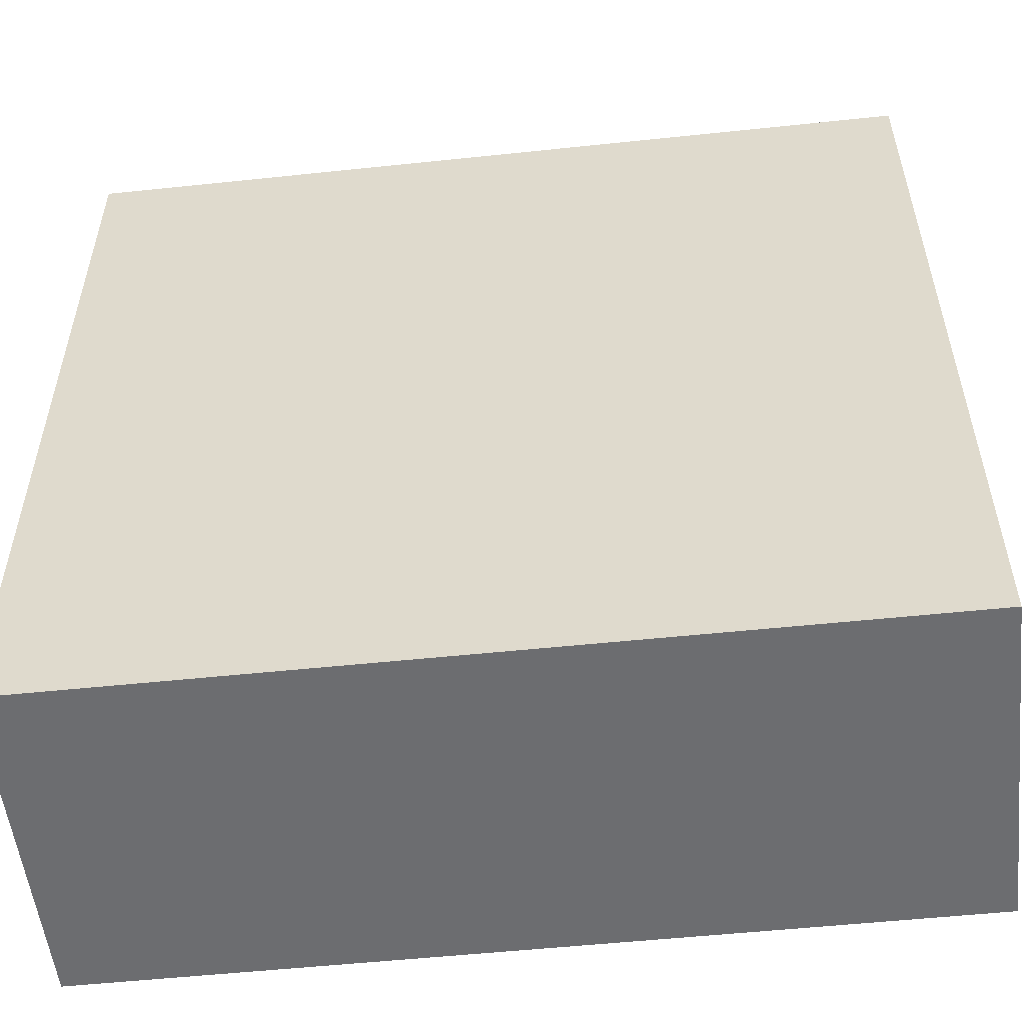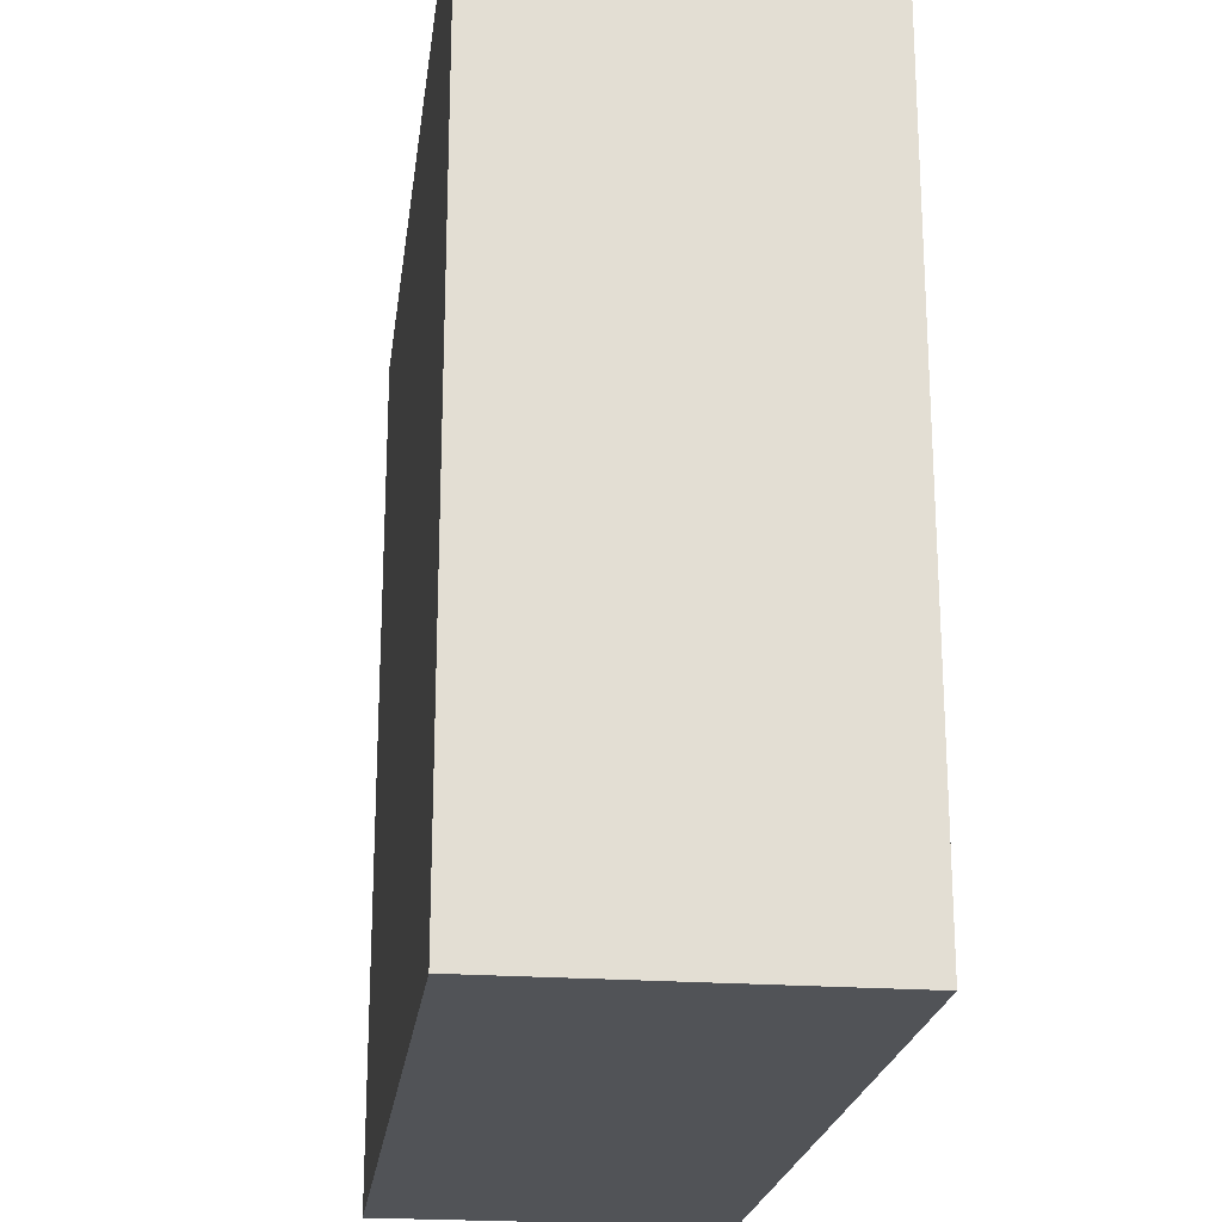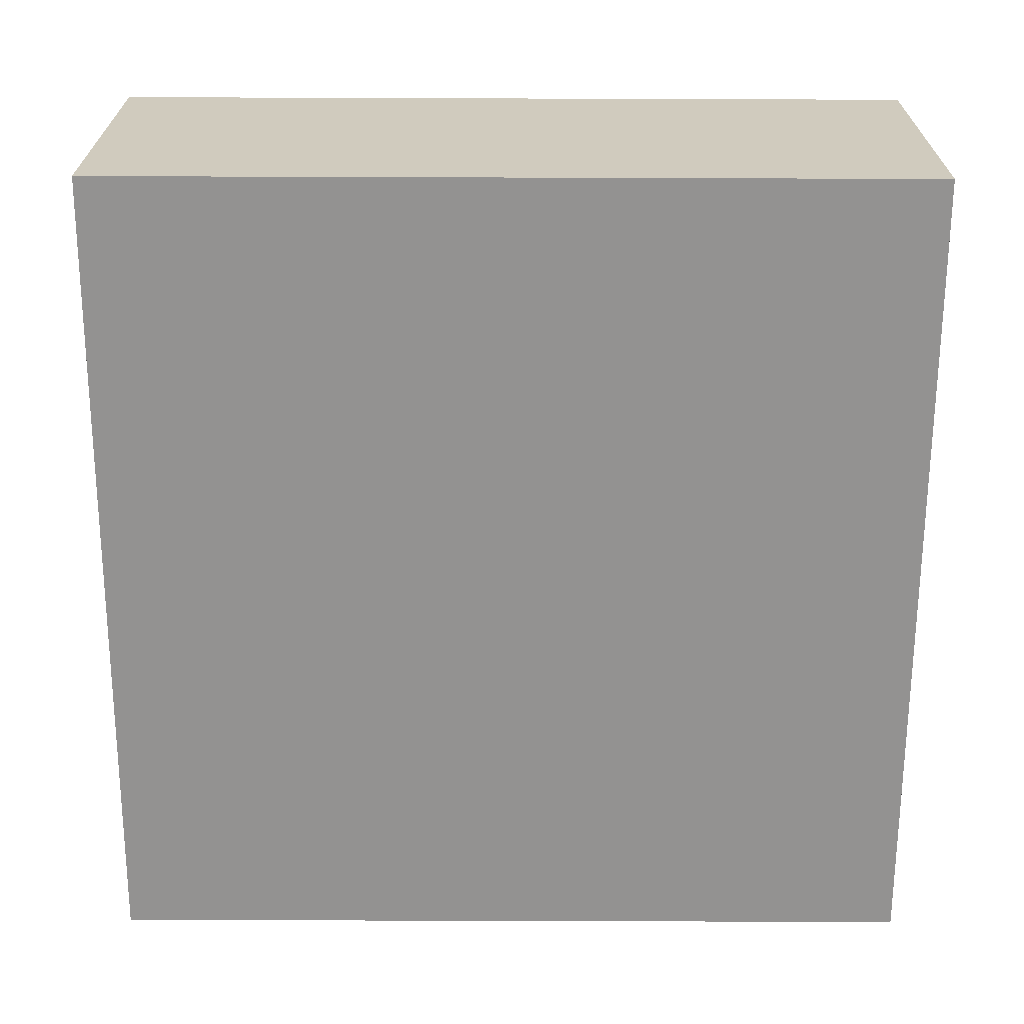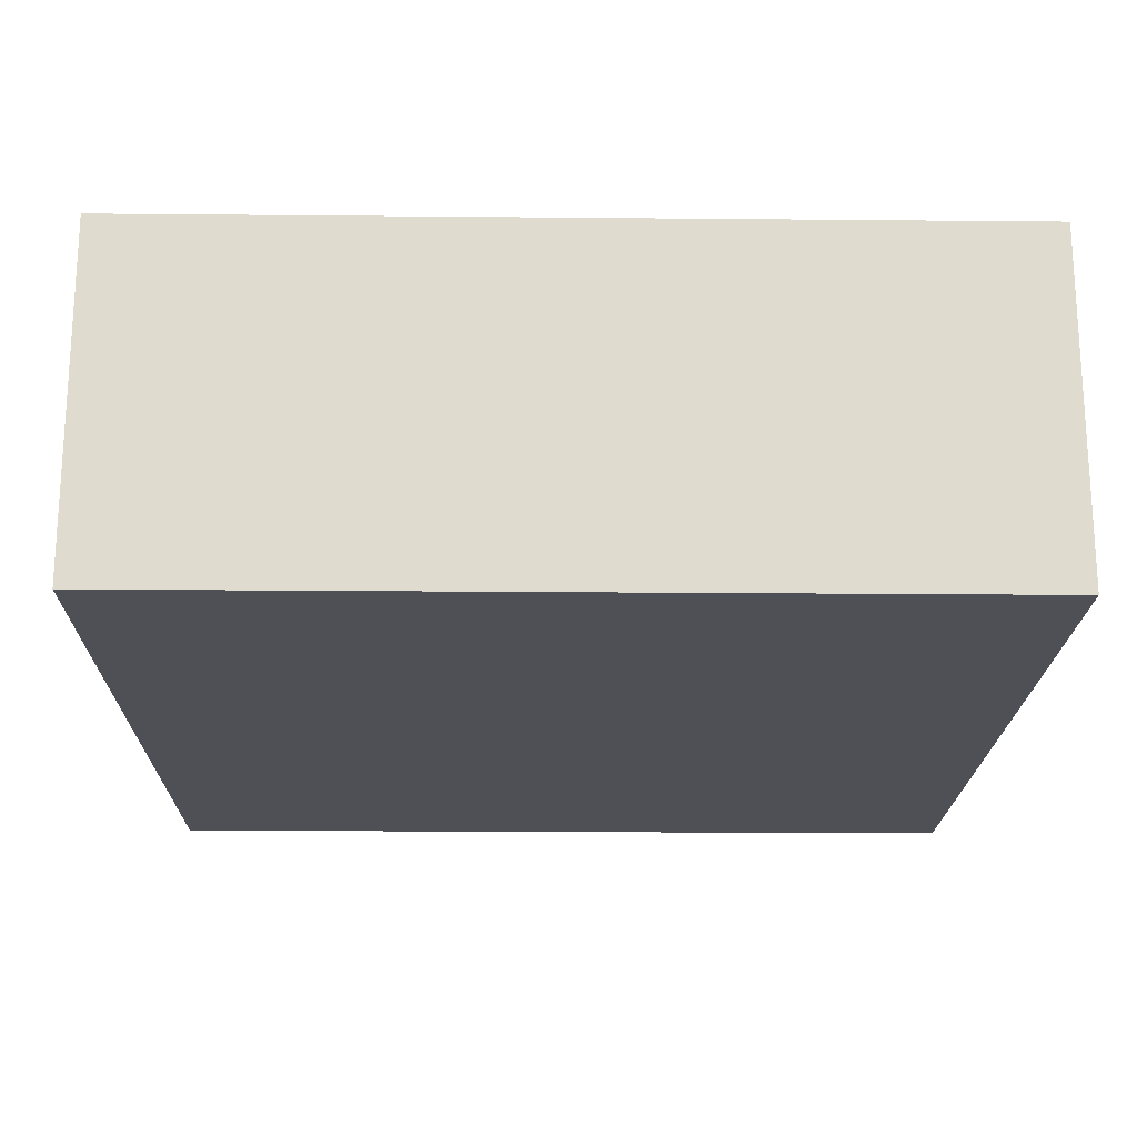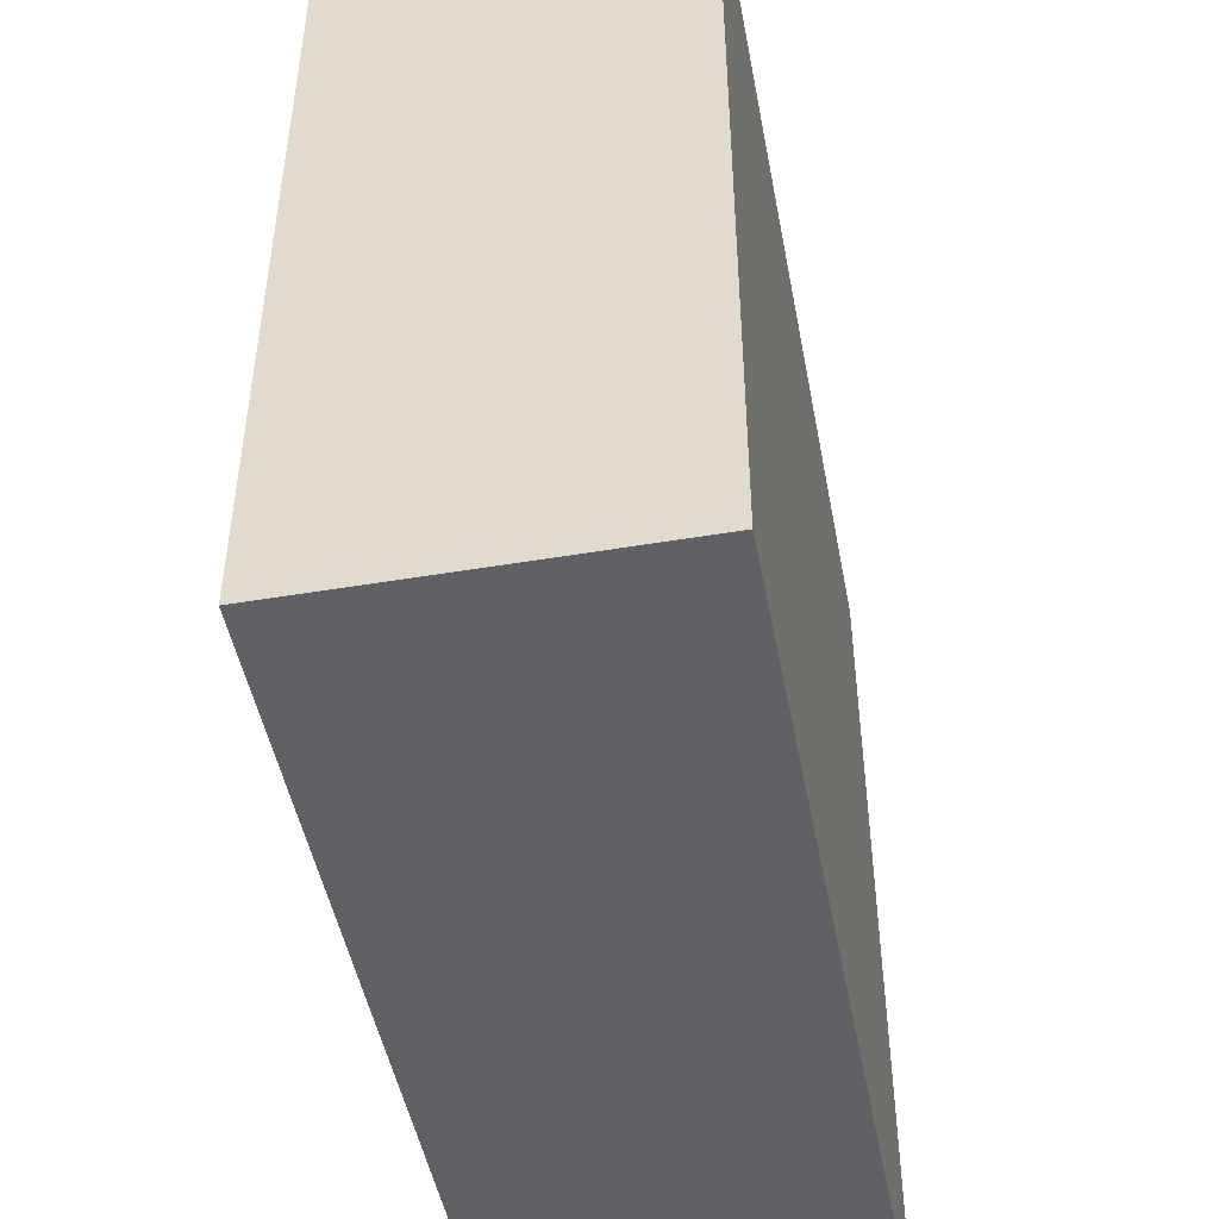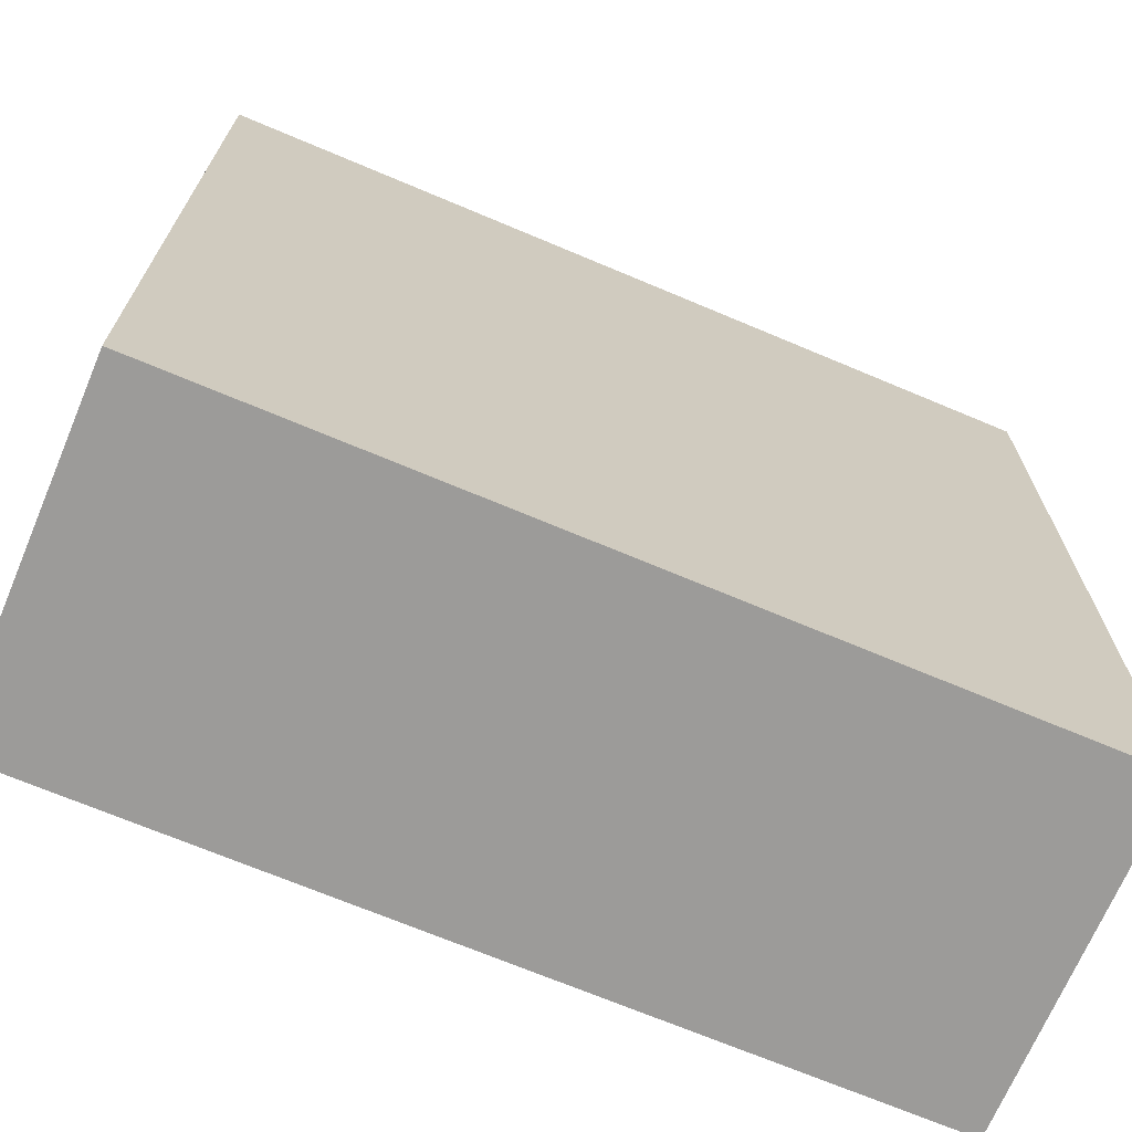
<metadata>
{"format":"obj","ext":"obj","renderer":"f3d","projection":"perspective","resolution":1024,"background":"white","views":[{"elev":-54.0,"azim":-173.6,"up":"+Z"},{"elev":-22.0,"azim":82.7,"up":"+Z"},{"elev":-66.5,"azim":179.8,"up":"+Y"},{"elev":-19.4,"azim":-91.0,"up":"+Y"},{"elev":-48.0,"azim":100.7,"up":"+Z"},{"elev":-69.7,"azim":-22.9,"up":"+Z"}]}
</metadata>
<code>
g Cube 27
v 0.25 0 0.5
v -0.25 0 0.5
v 0.25 0.2 0.5
v -0.25 0.2 0.5
v -0.25 0 0.5
v -0.25 0 0
v -0.25 0.2 0.5
v -0.25 0.2 0
v -0.25 0 0
v 0.25 0 0
v -0.25 0.2 0
v 0.25 0.2 0
v 0.25 0 0
v 0.25 0 0.5
v 0.25 0.2 0
v 0.25 0.2 0.5
v 0.25 0.2 0.5
v -0.25 0.2 0.5
v 0.25 0.2 0
v -0.25 0.2 0
v 0.25 0 0
v -0.25 0 0
v 0.25 0 0.5
v -0.25 0 0.5
g Cube 27
f 3 4 2 1
f 7 8 6 5
f 11 12 10 9
f 15 16 14 13
f 19 20 18 17
f 23 24 22 21

</code>
